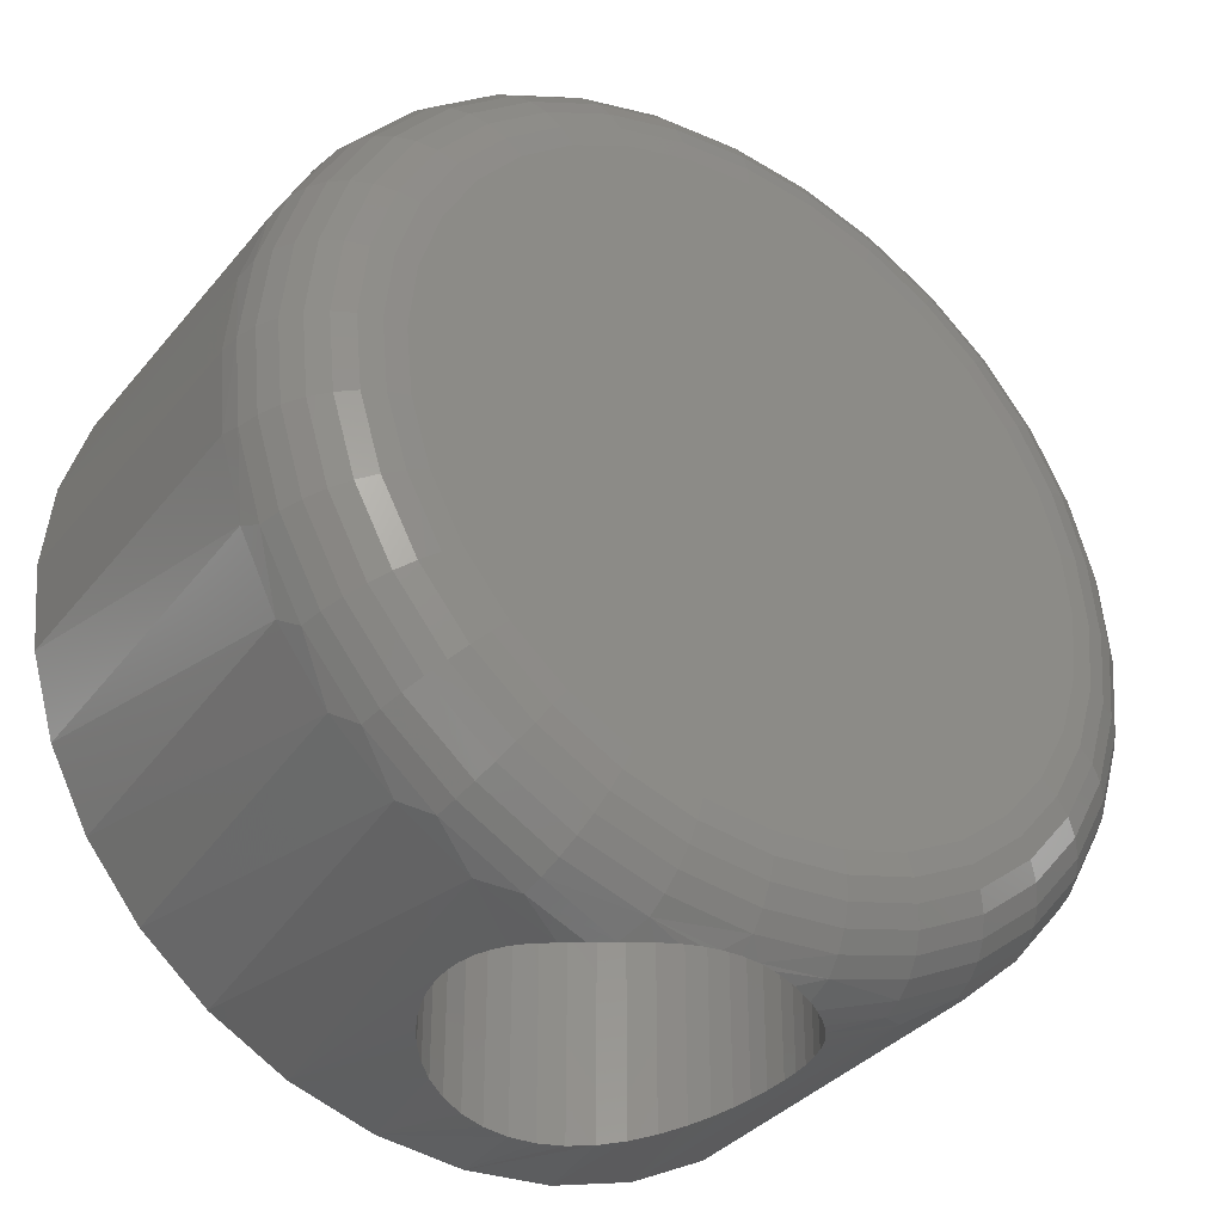
<metadata>
{"format":"stl","ext":"stl","renderer":"f3d","projection":"perspective","resolution":1024,"background":"white","views":[{"elev":-36.2,"azim":-34.1,"up":"+Y"}]}
</metadata>
<code>
# stl→obj: 400 verts, 800 faces
v 0.006555 0.7258 0.6729
v -0.02264 -0.7262 0.6713
v -0.02264 0.7262 0.6713
v -0.0514 -0.7275 0.6666
v -0.0514 0.7275 0.6666
v -0.081 -0.7294 0.6584
v -0.081 0.7294 0.6584
v -0.1093 -0.7313 0.6471
v -0.1093 0.7313 0.6471
v -0.1505 -0.733 0.6233
v -0.1505 0.733 0.6233
v -0.181 -0.7317 0.5986
v -0.181 0.7317 0.5986
v -0.2071 -0.7268 0.5703
v -0.2071 0.7268 0.5703
v -0.2271 -0.7205 0.5419
v -0.2271 0.7205 0.5419
v -0.2434 -0.715 0.511
v -0.2434 0.715 0.511
v -0.254 -0.7112 0.4837
v -0.254 0.7112 0.4837
v -0.2617 -0.7083 0.4553
v -0.2617 0.7083 0.4553
v -0.2661 -0.7066 0.427
v -0.2661 0.7066 0.427
v -0.2676 -0.7061 0.3984
v -0.2676 0.7061 0.3984
v 0.006555 -0.7258 0.6729
v 0.03562 0.7263 0.6713
v 0.03562 -0.7263 0.6713
v 0.06426 0.7276 0.6668
v 0.06426 -0.7276 0.6668
v 0.1062 0.7305 0.6542
v 0.1062 -0.7305 0.6542
v 0.1452 0.7329 0.6354
v 0.1452 -0.7329 0.6354
v 0.1667 0.7335 0.6215
v 0.1667 -0.7335 0.6215
v 0.1867 0.7329 0.6057
v 0.1867 -0.7329 0.6057
v 0.2026 0.7312 0.5907
v 0.2026 -0.7312 0.5907
v 0.2208 0.7274 0.5703
v 0.2208 -0.7274 0.5703
v 0.2408 0.7212 0.5419
v 0.2408 -0.7212 0.5419
v 0.2571 0.7158 0.511
v 0.2571 -0.7158 0.511
v 0.2677 0.712 0.4837
v 0.2677 -0.712 0.4837
v 0.2753 0.7092 0.4553
v 0.2753 -0.7092 0.4553
v 0.2798 0.7075 0.427
v 0.2798 -0.7075 0.427
v 0.2812 0.7069 0.3984
v 0.2812 -0.7069 0.3984
v 0.003889 0.7579 0.124
v 0.04786 -0.7568 0.1271
v 0.04786 0.7568 0.1271
v 0.09065 -0.7534 0.1371
v 0.09065 0.7534 0.1371
v 0.1313 -0.7478 0.1539
v 0.1313 0.7478 0.1539
v 0.1685 -0.7407 0.1767
v 0.1685 0.7407 0.1767
v 0.2018 -0.7327 0.2053
v 0.2018 0.7327 0.2053
v 0.2301 -0.7246 0.2389
v 0.2301 0.7246 0.2389
v 0.2489 -0.7185 0.2692
v 0.2489 0.7185 0.2692
v 0.2637 -0.7134 0.3019
v 0.2637 0.7134 0.3019
v 0.2729 -0.71 0.3314
v 0.2729 0.71 0.3314
v 0.2788 -0.7078 0.3619
v 0.2788 0.7078 0.3619
v 0.003889 -0.7579 0.124
v -0.04019 0.7564 0.1281
v -0.04019 -0.7564 0.1281
v -0.08291 0.7524 0.1391
v -0.08291 -0.7524 0.1391
v -0.1233 0.7465 0.1568
v -0.1233 -0.7465 0.1568
v -0.1601 0.739 0.1806
v -0.1601 -0.739 0.1806
v -0.1874 0.7323 0.2045
v -0.1874 -0.7323 0.2045
v -0.2112 0.7255 0.2318
v -0.2112 -0.7255 0.2318
v -0.2289 0.72 0.2579
v -0.2289 -0.72 0.2579
v -0.2434 0.715 0.2859
v -0.2434 -0.715 0.2859
v -0.254 0.7112 0.3132
v -0.254 -0.7112 0.3132
v -0.2617 0.7083 0.3416
v -0.2617 -0.7083 0.3416
v -0.2661 0.7066 0.3698
v -0.2661 -0.7066 0.3698
v -0.7354 0.1479 0
v -0.6996 0.2717 0.5703
v -0.6923 0.29 0
v -0.6383 0.3961 0.5703
v -0.6223 0.4211 0
v -0.5552 0.5072 0.5703
v -0.528 0.5359 0
v -0.4533 0.6014 0.5703
v -0.4132 0.6302 0
v -0.14 0.7433 0
v 0.1558 0.7433 0
v 0.3501 0.6763 0.5703
v 0.4679 0.6024 0.5703
v 0.429 0.6302 0
v 0.5438 0.5359 0
v 0.5702 0.5082 0.5703
v 0.6381 0.4211 0
v 0.6535 0.3969 0.5703
v 0.7081 0.29 0
v 0.7152 0.2723 0.5703
v 0.7512 0.1479 0
v -0.336 0.6754 0.5703
v -0.2821 0.7002 0
v 0.007895 0.7579 0
v 0.2979 0.7002 0
v -0.75 9.281e-17 0
v -0.75 9.281e-17 0.5703
v -0.7373 0.1382 0.5703
v 0.7658 -8.588e-16 0.5703
v 0.7658 0 0
v 0.753 0.1385 0.5703
v 0.7512 -0.1479 0
v 0.7152 -0.2723 0.5703
v 0.7081 -0.29 0
v 0.6535 -0.3969 0.5703
v 0.6381 -0.4211 0
v 0.5702 -0.5082 0.5703
v 0.5438 -0.5359 0
v 0.4679 -0.6024 0.5703
v 0.429 -0.6302 0
v 0.1558 -0.7433 0
v 0.007895 -0.7579 0
v -0.336 -0.6754 0.5703
v -0.4533 -0.6014 0.5703
v -0.4132 -0.6302 0
v -0.528 -0.5359 0
v -0.5552 -0.5072 0.5703
v -0.6223 -0.4211 0
v -0.6383 -0.3961 0.5703
v -0.6923 -0.29 0
v -0.6996 -0.2717 0.5703
v -0.7354 -0.1479 0
v 0.3501 -0.6763 0.5703
v 0.2979 -0.7002 0
v -0.14 -0.7433 0
v -0.2821 -0.7002 0
v 0.753 -0.1385 0.5703
v -0.7373 -0.1382 0.5703
v -0.2808 -0.697 0.6054
v 0.2966 -0.697 0.6054
v -0.7321 -0.1472 0.6054
v -0.6891 -0.2887 0.6054
v -0.6194 -0.4191 0.6054
v -0.5256 -0.5335 0.6054
v -0.4113 -0.6273 0.6054
v 0.007895 -0.7053 0.6974
v 0.1498 -0.7136 0.6701
v 0.427 -0.6273 0.6054
v 0.5414 -0.5335 0.6054
v 0.6352 -0.4191 0.6054
v 0.7049 -0.2887 0.6054
v 0.7478 -0.1472 0.6054
v 0.7623 -1.166e-15 0.6054
v -0.2769 -0.6876 0.6391
v 0.1455 -0.6917 0.6974
v -0.1341 -0.7136 0.6701
v -0.2706 -0.6722 0.6701
v -0.1297 -0.6917 0.6974
v 0.5861 -1.98e-16 0.75
v 0.575 -0.1128 0.75
v 0.6212 -9.437e-16 0.7465
v 0.6094 -0.1196 0.7465
v 0.6549 -9.992e-16 0.7363
v 0.6424 -0.1262 0.7363
v 0.6859 -1.055e-15 0.7197
v 0.6729 -0.1323 0.7197
v 0.7132 -1.166e-15 0.6974
v 0.6996 -0.1376 0.6974
v 0.7355 -1.11e-15 0.6701
v 0.7215 -0.1419 0.6701
v 0.7521 -1.11e-15 0.6391
v 0.7378 -0.1452 0.6391
v -0.5592 -0.1128 0.75
v -0.5703 -4.992e-16 0.75
v -0.5936 -0.1196 0.7465
v -0.6054 5.551e-17 0.7465
v -0.6266 -0.1262 0.7363
v -0.6391 5.551e-17 0.7363
v -0.6571 -0.1323 0.7197
v -0.6701 5.551e-17 0.7197
v -0.6838 -0.1376 0.6974
v -0.6974 5.551e-17 0.6974
v -0.7057 -0.1419 0.6701
v -0.7197 5.551e-17 0.6701
v -0.722 -0.1452 0.6391
v -0.7363 5.551e-17 0.6391
v -0.7465 0 0.6054
v -0.5263 -0.2213 0.75
v -0.5587 -0.2347 0.7465
v -0.5898 -0.2476 0.7363
v -0.6185 -0.2595 0.7197
v -0.6437 -0.2699 0.6974
v -0.6643 -0.2784 0.6701
v -0.6797 -0.2848 0.6391
v -0.4729 -0.3212 0.75
v -0.502 -0.3407 0.7465
v -0.53 -0.3594 0.7363
v -0.5559 -0.3767 0.7197
v -0.5785 -0.3918 0.6974
v -0.5971 -0.4042 0.6701
v -0.6109 -0.4135 0.6391
v -0.401 -0.4089 0.75
v -0.4257 -0.4336 0.7465
v -0.4496 -0.4575 0.7363
v -0.4715 -0.4794 0.7197
v -0.4908 -0.4987 0.6974
v -0.5066 -0.5145 0.6701
v -0.5183 -0.5262 0.6391
v -0.3133 -0.4808 0.75
v -0.3328 -0.5099 0.7465
v -0.3515 -0.5379 0.7363
v -0.3688 -0.5638 0.7197
v -0.3839 -0.5864 0.6974
v -0.3963 -0.605 0.6701
v -0.4056 -0.6188 0.6391
v -0.2134 -0.5342 0.75
v -0.2268 -0.5666 0.7465
v -0.2397 -0.5977 0.7363
v -0.2516 -0.6264 0.7197
v -0.262 -0.6516 0.6974
v -0.1049 -0.5671 0.75
v -0.1117 -0.6015 0.7465
v -0.1183 -0.6345 0.7363
v -0.1244 -0.665 0.7197
v 0.007895 -0.5782 0.75
v 0.007895 -0.6133 0.7465
v 0.007895 -0.647 0.7363
v 0.007895 -0.678 0.7197
v 0.1207 -0.5671 0.75
v 0.1275 -0.6015 0.7465
v 0.1341 -0.6345 0.7363
v 0.1402 -0.665 0.7197
v 0.2292 -0.5342 0.75
v 0.2426 -0.5666 0.7465
v 0.2555 -0.5977 0.7363
v 0.2674 -0.6264 0.7197
v 0.2778 -0.6516 0.6974
v 0.2863 -0.6722 0.6701
v 0.2927 -0.6876 0.6391
v 0.3291 -0.4808 0.75
v 0.3486 -0.5099 0.7465
v 0.3673 -0.5379 0.7363
v 0.3846 -0.5638 0.7197
v 0.3997 -0.5864 0.6974
v 0.4121 -0.605 0.6701
v 0.4214 -0.6188 0.6391
v 0.4167 -0.4089 0.75
v 0.4415 -0.4336 0.7465
v 0.4654 -0.4575 0.7363
v 0.4873 -0.4794 0.7197
v 0.5066 -0.4987 0.6974
v 0.5224 -0.5145 0.6701
v 0.5341 -0.5262 0.6391
v 0.4887 -0.3212 0.75
v 0.5178 -0.3407 0.7465
v 0.5458 -0.3594 0.7363
v 0.5717 -0.3767 0.7197
v 0.5943 -0.3918 0.6974
v 0.6129 -0.4042 0.6701
v 0.6267 -0.4135 0.6391
v 0.5421 -0.2213 0.75
v 0.5745 -0.2347 0.7465
v 0.6056 -0.2476 0.7363
v 0.6343 -0.2595 0.7197
v 0.6595 -0.2699 0.6974
v 0.6801 -0.2784 0.6701
v 0.6955 -0.2848 0.6391
v 0.2966 0.697 0.6054
v -0.2808 0.697 0.6054
v 0.7478 0.1472 0.6054
v 0.7049 0.2887 0.6054
v 0.6352 0.4191 0.6054
v 0.5414 0.5335 0.6054
v 0.427 0.6273 0.6054
v 0.007895 0.7053 0.6974
v -0.2769 0.6876 0.6391
v -0.1341 0.7136 0.6701
v -0.4113 0.6273 0.6054
v -0.5256 0.5335 0.6054
v -0.6194 0.4191 0.6054
v -0.6891 0.2887 0.6054
v -0.7321 0.1472 0.6054
v -0.1297 0.6917 0.6974
v 0.1498 0.7136 0.6701
v 0.2863 0.6722 0.6701
v 0.2927 0.6876 0.6391
v 0.1455 0.6917 0.6974
v -0.5592 0.1128 0.75
v -0.5936 0.1196 0.7465
v -0.6266 0.1262 0.7363
v -0.6571 0.1323 0.7197
v -0.6838 0.1376 0.6974
v -0.7057 0.1419 0.6701
v -0.722 0.1452 0.6391
v 0.575 0.1128 0.75
v 0.6094 0.1196 0.7465
v 0.6424 0.1262 0.7363
v 0.6729 0.1323 0.7197
v 0.6996 0.1376 0.6974
v 0.7215 0.1419 0.6701
v 0.7378 0.1452 0.6391
v 0.5421 0.2213 0.75
v 0.5745 0.2347 0.7465
v 0.6056 0.2476 0.7363
v 0.6343 0.2595 0.7197
v 0.6595 0.2699 0.6974
v 0.6801 0.2784 0.6701
v 0.6955 0.2848 0.6391
v 0.4887 0.3212 0.75
v 0.5178 0.3407 0.7465
v 0.5458 0.3594 0.7363
v 0.5717 0.3767 0.7197
v 0.5943 0.3918 0.6974
v 0.6129 0.4042 0.6701
v 0.6267 0.4135 0.6391
v 0.4167 0.4089 0.75
v 0.4415 0.4336 0.7465
v 0.4654 0.4575 0.7363
v 0.4873 0.4794 0.7197
v 0.5066 0.4987 0.6974
v 0.5224 0.5145 0.6701
v 0.5341 0.5262 0.6391
v 0.3291 0.4808 0.75
v 0.3486 0.5099 0.7465
v 0.3673 0.5379 0.7363
v 0.3846 0.5638 0.7197
v 0.3997 0.5864 0.6974
v 0.4121 0.605 0.6701
v 0.4214 0.6188 0.6391
v 0.2292 0.5342 0.75
v 0.2426 0.5666 0.7465
v 0.2555 0.5977 0.7363
v 0.2674 0.6264 0.7197
v 0.2778 0.6516 0.6974
v 0.1207 0.5671 0.75
v 0.1275 0.6015 0.7465
v 0.1341 0.6345 0.7363
v 0.1402 0.665 0.7197
v 0.007895 0.5782 0.75
v 0.007895 0.6133 0.7465
v 0.007895 0.647 0.7363
v 0.007895 0.678 0.7197
v -0.1049 0.5671 0.75
v -0.1117 0.6015 0.7465
v -0.1183 0.6345 0.7363
v -0.1244 0.665 0.7197
v -0.2134 0.5342 0.75
v -0.2268 0.5666 0.7465
v -0.2397 0.5977 0.7363
v -0.2516 0.6264 0.7197
v -0.262 0.6516 0.6974
v -0.2706 0.6722 0.6701
v -0.3133 0.4808 0.75
v -0.3328 0.5099 0.7465
v -0.3515 0.5379 0.7363
v -0.3688 0.5638 0.7197
v -0.3839 0.5864 0.6974
v -0.3963 0.605 0.6701
v -0.4056 0.6188 0.6391
v -0.401 0.4089 0.75
v -0.4257 0.4336 0.7465
v -0.4496 0.4575 0.7363
v -0.4715 0.4794 0.7197
v -0.4908 0.4987 0.6974
v -0.5066 0.5145 0.6701
v -0.5183 0.5262 0.6391
v -0.4729 0.3212 0.75
v -0.502 0.3407 0.7465
v -0.53 0.3594 0.7363
v -0.5559 0.3767 0.7197
v -0.5785 0.3918 0.6974
v -0.5971 0.4042 0.6701
v -0.6109 0.4135 0.6391
v -0.5263 0.2213 0.75
v -0.5587 0.2347 0.7465
v -0.5898 0.2476 0.7363
v -0.6185 0.2595 0.7197
v -0.6437 0.2699 0.6974
v -0.6643 0.2784 0.6701
v -0.6797 0.2848 0.6391
f 1 2 3
f 3 2 4
f 3 4 5
f 5 4 6
f 5 6 7
f 7 6 8
f 7 8 9
f 9 8 10
f 9 10 11
f 11 10 12
f 11 12 13
f 13 12 14
f 13 14 15
f 15 14 16
f 15 16 17
f 17 16 18
f 17 18 19
f 19 18 20
f 19 20 21
f 21 20 22
f 21 22 23
f 23 22 24
f 23 24 25
f 25 24 26
f 25 26 27
f 2 1 28
f 28 1 29
f 28 29 30
f 30 29 31
f 30 31 32
f 32 31 33
f 32 33 34
f 34 33 35
f 34 35 36
f 36 35 37
f 36 37 38
f 38 37 39
f 38 39 40
f 40 39 41
f 40 41 42
f 42 41 43
f 42 43 44
f 44 43 45
f 44 45 46
f 46 45 47
f 46 47 48
f 48 47 49
f 48 49 50
f 50 49 51
f 50 51 52
f 52 51 53
f 52 53 54
f 54 53 55
f 54 55 56
f 57 58 59
f 59 58 60
f 59 60 61
f 61 60 62
f 61 62 63
f 63 62 64
f 63 64 65
f 65 64 66
f 65 66 67
f 67 66 68
f 67 68 69
f 69 68 70
f 69 70 71
f 71 70 72
f 71 72 73
f 73 72 74
f 73 74 75
f 75 74 76
f 75 76 77
f 77 76 56
f 77 56 55
f 58 57 78
f 78 57 79
f 78 79 80
f 80 79 81
f 80 81 82
f 82 81 83
f 82 83 84
f 84 83 85
f 84 85 86
f 86 85 87
f 86 87 88
f 88 87 89
f 88 89 90
f 90 89 91
f 90 91 92
f 92 91 93
f 92 93 94
f 94 93 95
f 94 95 96
f 96 95 97
f 96 97 98
f 98 97 99
f 98 99 100
f 100 99 27
f 100 27 26
f 101 102 103
f 103 102 104
f 103 104 105
f 105 104 106
f 105 106 107
f 107 106 108
f 107 108 109
f 110 89 87
f 110 87 85
f 85 83 110
f 111 61 63
f 63 65 111
f 112 113 114
f 115 114 113
f 113 116 115
f 117 115 116
f 116 118 117
f 119 117 118
f 118 120 119
f 121 119 120
f 122 15 17
f 122 17 19
f 122 19 21
f 122 21 23
f 122 23 25
f 122 25 27
f 122 27 123
f 122 123 109
f 122 109 108
f 123 27 99
f 123 99 97
f 123 97 95
f 123 95 93
f 123 93 91
f 123 91 89
f 123 89 110
f 124 110 83
f 124 83 81
f 124 81 79
f 124 79 57
f 124 57 59
f 124 59 61
f 124 61 111
f 125 111 65
f 125 65 67
f 125 67 69
f 125 69 71
f 125 71 73
f 125 73 75
f 125 75 77
f 125 77 55
f 125 55 112
f 125 112 114
f 112 55 53
f 112 53 51
f 112 51 49
f 112 49 47
f 112 47 45
f 112 45 43
f 126 127 101
f 101 127 128
f 101 128 102
f 129 130 131
f 131 130 121
f 131 121 120
f 132 133 134
f 134 133 135
f 134 135 136
f 136 135 137
f 136 137 138
f 138 137 139
f 138 139 140
f 141 68 66
f 141 66 64
f 142 60 58
f 58 78 142
f 143 144 145
f 146 145 144
f 144 147 146
f 148 146 147
f 147 149 148
f 150 148 149
f 149 151 150
f 152 150 151
f 153 44 46
f 153 46 48
f 153 48 50
f 153 50 52
f 153 52 54
f 153 54 56
f 153 56 76
f 153 76 154
f 153 154 140
f 153 140 139
f 154 76 74
f 154 74 72
f 154 72 70
f 154 70 68
f 154 68 141
f 155 142 78
f 155 78 80
f 155 80 82
f 155 82 84
f 155 84 86
f 155 86 156
f 156 86 88
f 156 88 90
f 156 90 92
f 156 92 94
f 156 94 96
f 156 96 98
f 156 98 100
f 156 100 26
f 156 26 143
f 156 143 145
f 143 26 24
f 143 24 22
f 143 22 20
f 143 20 18
f 143 18 16
f 143 16 14
f 130 129 132
f 132 129 157
f 132 157 133
f 60 142 62
f 62 142 141
f 62 141 64
f 127 126 158
f 158 126 152
f 158 152 151
f 14 159 143
f 14 12 159
f 44 160 42
f 44 153 160
f 151 161 158
f 149 162 151
f 147 163 149
f 144 164 147
f 143 165 144
f 30 166 28
f 38 167 36
f 139 168 153
f 137 169 139
f 135 170 137
f 133 171 135
f 157 172 133
f 129 173 157
f 174 159 10
f 10 159 12
f 2 28 166
f 175 30 167
f 167 30 32
f 167 32 34
f 167 34 36
f 42 160 40
f 176 177 174
f 176 174 10
f 176 10 8
f 176 8 6
f 176 6 4
f 176 4 2
f 176 2 166
f 176 166 178
f 179 180 181
f 181 180 182
f 181 182 183
f 183 182 184
f 183 184 185
f 185 184 186
f 185 186 187
f 187 186 188
f 187 188 189
f 189 188 190
f 189 190 191
f 191 190 192
f 191 192 173
f 173 192 172
f 173 172 157
f 193 194 195
f 195 194 196
f 195 196 197
f 197 196 198
f 197 198 199
f 199 198 200
f 199 200 201
f 201 200 202
f 201 202 203
f 203 202 204
f 203 204 205
f 205 204 206
f 205 206 161
f 161 206 207
f 161 207 158
f 158 207 127
f 208 193 209
f 209 193 195
f 209 195 210
f 210 195 197
f 210 197 211
f 211 197 199
f 211 199 212
f 212 199 201
f 212 201 213
f 213 201 203
f 213 203 214
f 214 203 205
f 214 205 162
f 162 205 161
f 162 161 151
f 215 208 216
f 216 208 209
f 216 209 217
f 217 209 210
f 217 210 218
f 218 210 211
f 218 211 219
f 219 211 212
f 219 212 220
f 220 212 213
f 220 213 221
f 221 213 214
f 221 214 163
f 163 214 162
f 163 162 149
f 222 215 223
f 223 215 216
f 223 216 224
f 224 216 217
f 224 217 225
f 225 217 218
f 225 218 226
f 226 218 219
f 226 219 227
f 227 219 220
f 227 220 228
f 228 220 221
f 228 221 164
f 164 221 163
f 164 163 147
f 229 222 230
f 230 222 223
f 230 223 231
f 231 223 224
f 231 224 232
f 232 224 225
f 232 225 233
f 233 225 226
f 233 226 234
f 234 226 227
f 234 227 235
f 235 227 228
f 235 228 165
f 165 228 164
f 165 164 144
f 236 229 237
f 237 229 230
f 237 230 238
f 238 230 231
f 238 231 239
f 239 231 232
f 239 232 240
f 240 232 233
f 240 233 177
f 177 233 234
f 177 234 174
f 174 234 235
f 174 235 159
f 159 235 165
f 159 165 143
f 241 236 242
f 242 236 237
f 242 237 243
f 243 237 238
f 243 238 244
f 244 238 239
f 244 239 178
f 178 239 240
f 178 240 176
f 176 240 177
f 245 241 246
f 246 241 242
f 246 242 247
f 247 242 243
f 247 243 248
f 248 243 244
f 248 244 166
f 166 244 178
f 249 245 250
f 250 245 246
f 250 246 251
f 251 246 247
f 251 247 252
f 252 247 248
f 252 248 175
f 175 248 166
f 175 166 30
f 253 249 254
f 254 249 250
f 254 250 255
f 255 250 251
f 255 251 256
f 256 251 252
f 256 252 257
f 257 252 175
f 257 175 258
f 258 175 167
f 258 167 259
f 40 160 38
f 38 160 259
f 38 259 167
f 260 253 261
f 261 253 254
f 261 254 262
f 262 254 255
f 262 255 263
f 263 255 256
f 263 256 264
f 264 256 257
f 264 257 265
f 265 257 258
f 265 258 266
f 266 258 259
f 266 259 168
f 168 259 160
f 168 160 153
f 267 260 268
f 268 260 261
f 268 261 269
f 269 261 262
f 269 262 270
f 270 262 263
f 270 263 271
f 271 263 264
f 271 264 272
f 272 264 265
f 272 265 273
f 273 265 266
f 273 266 169
f 169 266 168
f 169 168 139
f 274 267 275
f 275 267 268
f 275 268 276
f 276 268 269
f 276 269 277
f 277 269 270
f 277 270 278
f 278 270 271
f 278 271 279
f 279 271 272
f 279 272 280
f 280 272 273
f 280 273 170
f 170 273 169
f 170 169 137
f 281 274 282
f 282 274 275
f 282 275 283
f 283 275 276
f 283 276 284
f 284 276 277
f 284 277 285
f 285 277 278
f 285 278 286
f 286 278 279
f 286 279 287
f 287 279 280
f 287 280 171
f 171 280 170
f 171 170 135
f 180 281 182
f 182 281 282
f 182 282 184
f 184 282 283
f 184 283 186
f 186 283 284
f 186 284 188
f 188 284 285
f 188 285 190
f 190 285 286
f 190 286 192
f 192 286 287
f 192 287 172
f 172 287 171
f 172 171 133
f 43 288 112
f 43 41 288
f 15 289 13
f 15 122 289
f 120 290 131
f 118 291 120
f 116 292 118
f 113 293 116
f 112 294 113
f 1 295 29
f 11 296 297
f 11 297 9
f 108 298 122
f 106 299 108
f 104 300 106
f 102 301 104
f 128 302 102
f 127 207 128
f 303 1 3
f 303 3 297
f 297 3 5
f 297 5 7
f 297 7 9
f 296 11 289
f 11 13 289
f 304 305 306
f 304 306 37
f 304 37 35
f 304 35 33
f 304 33 31
f 304 31 29
f 304 29 295
f 304 295 307
f 194 308 196
f 196 308 309
f 196 309 198
f 198 309 310
f 198 310 200
f 200 310 311
f 200 311 202
f 202 311 312
f 202 312 204
f 204 312 313
f 204 313 206
f 206 313 314
f 206 314 207
f 207 314 302
f 207 302 128
f 315 179 316
f 316 179 181
f 316 181 317
f 317 181 183
f 317 183 318
f 318 183 185
f 318 185 319
f 319 185 187
f 319 187 320
f 320 187 189
f 320 189 321
f 321 189 191
f 321 191 290
f 290 191 173
f 290 173 131
f 131 173 129
f 322 315 323
f 323 315 316
f 323 316 324
f 324 316 317
f 324 317 325
f 325 317 318
f 325 318 326
f 326 318 319
f 326 319 327
f 327 319 320
f 327 320 328
f 328 320 321
f 328 321 291
f 291 321 290
f 291 290 120
f 329 322 330
f 330 322 323
f 330 323 331
f 331 323 324
f 331 324 332
f 332 324 325
f 332 325 333
f 333 325 326
f 333 326 334
f 334 326 327
f 334 327 335
f 335 327 328
f 335 328 292
f 292 328 291
f 292 291 118
f 336 329 337
f 337 329 330
f 337 330 338
f 338 330 331
f 338 331 339
f 339 331 332
f 339 332 340
f 340 332 333
f 340 333 341
f 341 333 334
f 341 334 342
f 342 334 335
f 342 335 293
f 293 335 292
f 293 292 116
f 343 336 344
f 344 336 337
f 344 337 345
f 345 337 338
f 345 338 346
f 346 338 339
f 346 339 347
f 347 339 340
f 347 340 348
f 348 340 341
f 348 341 349
f 349 341 342
f 349 342 294
f 294 342 293
f 294 293 113
f 350 343 351
f 351 343 344
f 351 344 352
f 352 344 345
f 352 345 353
f 353 345 346
f 353 346 354
f 354 346 347
f 354 347 305
f 305 347 348
f 305 348 306
f 306 348 349
f 306 349 288
f 288 349 294
f 288 294 112
f 355 350 356
f 356 350 351
f 356 351 357
f 357 351 352
f 357 352 358
f 358 352 353
f 358 353 307
f 307 353 354
f 307 354 304
f 304 354 305
f 37 306 39
f 39 306 288
f 39 288 41
f 359 355 360
f 360 355 356
f 360 356 361
f 361 356 357
f 361 357 362
f 362 357 358
f 362 358 295
f 295 358 307
f 363 359 364
f 364 359 360
f 364 360 365
f 365 360 361
f 365 361 366
f 366 361 362
f 366 362 303
f 303 362 295
f 303 295 1
f 367 363 368
f 368 363 364
f 368 364 369
f 369 364 365
f 369 365 370
f 370 365 366
f 370 366 371
f 371 366 303
f 371 303 372
f 372 303 297
f 372 297 296
f 373 367 374
f 374 367 368
f 374 368 375
f 375 368 369
f 375 369 376
f 376 369 370
f 376 370 377
f 377 370 371
f 377 371 378
f 378 371 372
f 378 372 379
f 379 372 296
f 379 296 298
f 298 296 289
f 298 289 122
f 380 373 381
f 381 373 374
f 381 374 382
f 382 374 375
f 382 375 383
f 383 375 376
f 383 376 384
f 384 376 377
f 384 377 385
f 385 377 378
f 385 378 386
f 386 378 379
f 386 379 299
f 299 379 298
f 299 298 108
f 387 380 388
f 388 380 381
f 388 381 389
f 389 381 382
f 389 382 390
f 390 382 383
f 390 383 391
f 391 383 384
f 391 384 392
f 392 384 385
f 392 385 393
f 393 385 386
f 393 386 300
f 300 386 299
f 300 299 106
f 394 387 395
f 395 387 388
f 395 388 396
f 396 388 389
f 396 389 397
f 397 389 390
f 397 390 398
f 398 390 391
f 398 391 399
f 399 391 392
f 399 392 400
f 400 392 393
f 400 393 301
f 301 393 300
f 301 300 104
f 308 394 309
f 309 394 395
f 309 395 310
f 310 395 396
f 310 396 311
f 311 396 397
f 311 397 312
f 312 397 398
f 312 398 313
f 313 398 399
f 313 399 314
f 314 399 400
f 314 400 302
f 302 400 301
f 302 301 102
f 363 355 359
f 355 363 350
f 350 363 367
f 350 367 343
f 343 367 373
f 343 373 336
f 336 373 380
f 336 380 329
f 329 380 387
f 329 387 322
f 322 387 394
f 322 394 315
f 315 394 308
f 315 308 179
f 179 308 194
f 179 194 180
f 180 194 193
f 180 193 281
f 281 193 208
f 281 208 274
f 274 208 215
f 274 215 267
f 267 215 222
f 267 222 260
f 260 222 229
f 260 229 253
f 253 229 236
f 253 236 249
f 249 236 241
f 249 241 245
f 124 111 110
f 142 155 141
f 141 155 156
f 141 156 154
f 154 156 145
f 154 145 140
f 140 145 146
f 140 146 138
f 138 146 148
f 138 148 136
f 136 148 150
f 136 150 134
f 134 150 152
f 134 152 132
f 132 152 126
f 132 126 130
f 130 126 101
f 130 101 121
f 121 101 103
f 121 103 119
f 119 103 105
f 119 105 117
f 117 105 107
f 117 107 115
f 115 107 109
f 115 109 114
f 114 109 123
f 114 123 125
f 125 123 110
f 125 110 111

</code>
